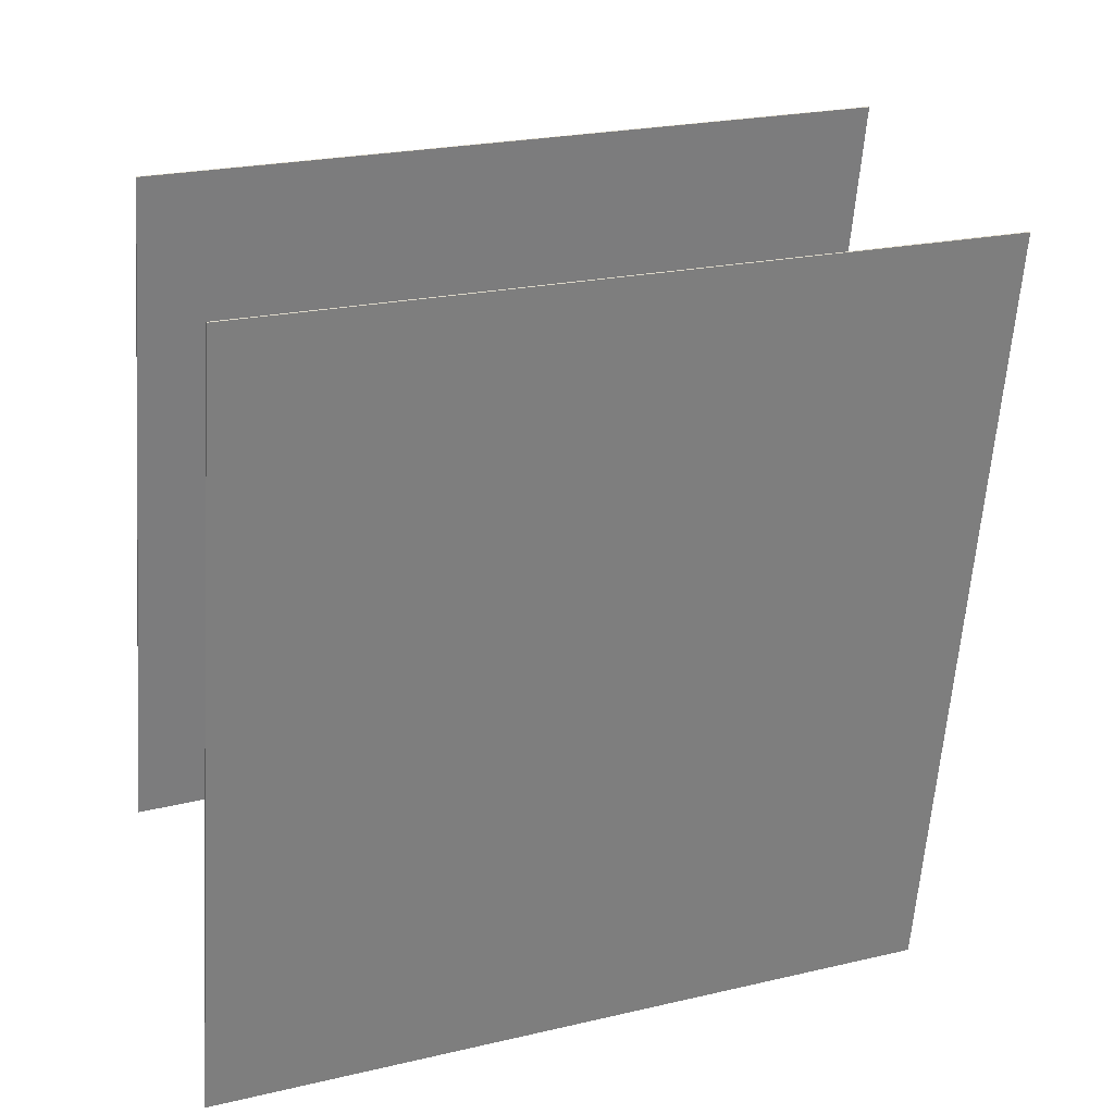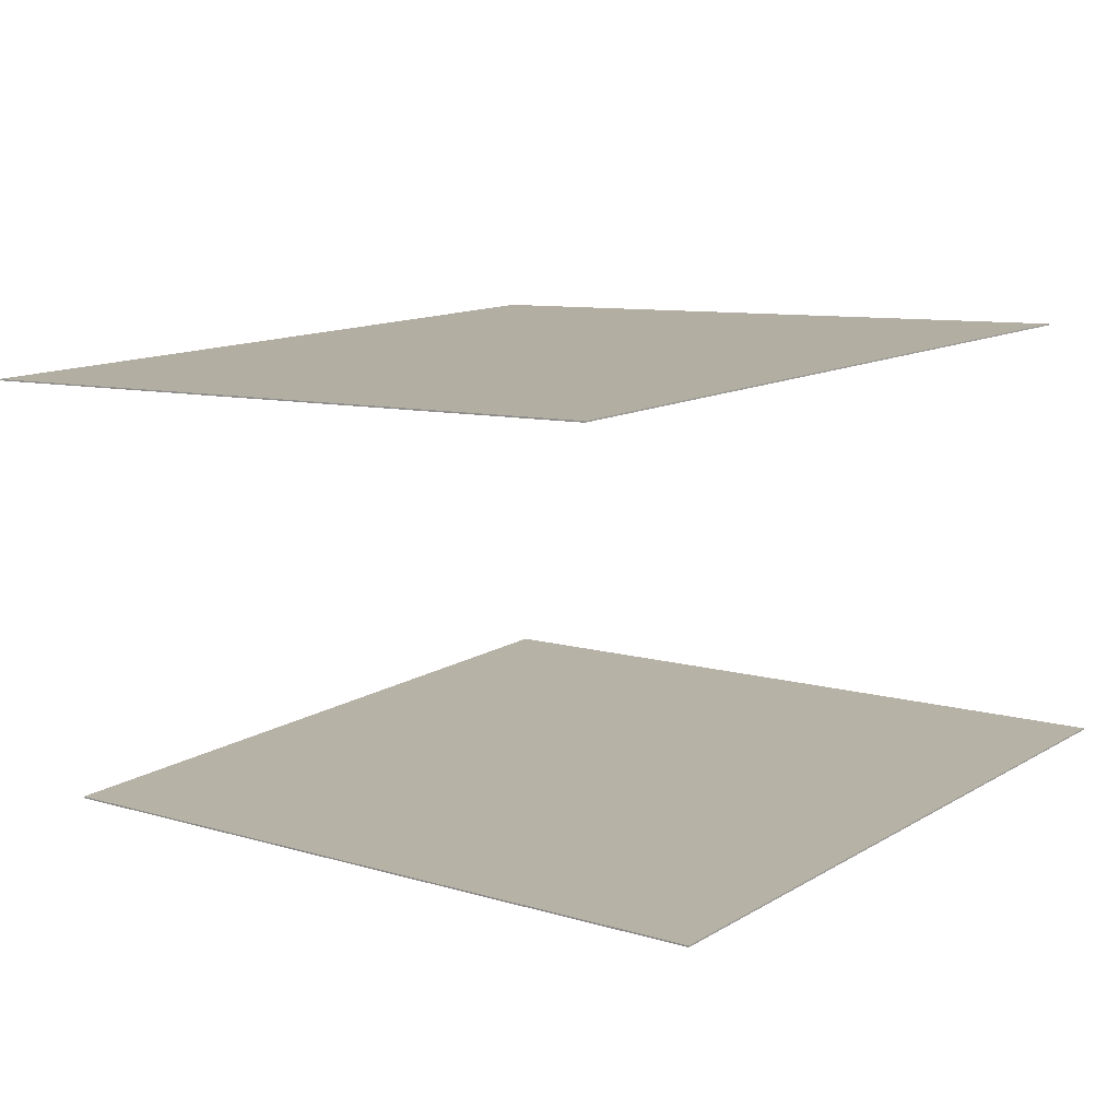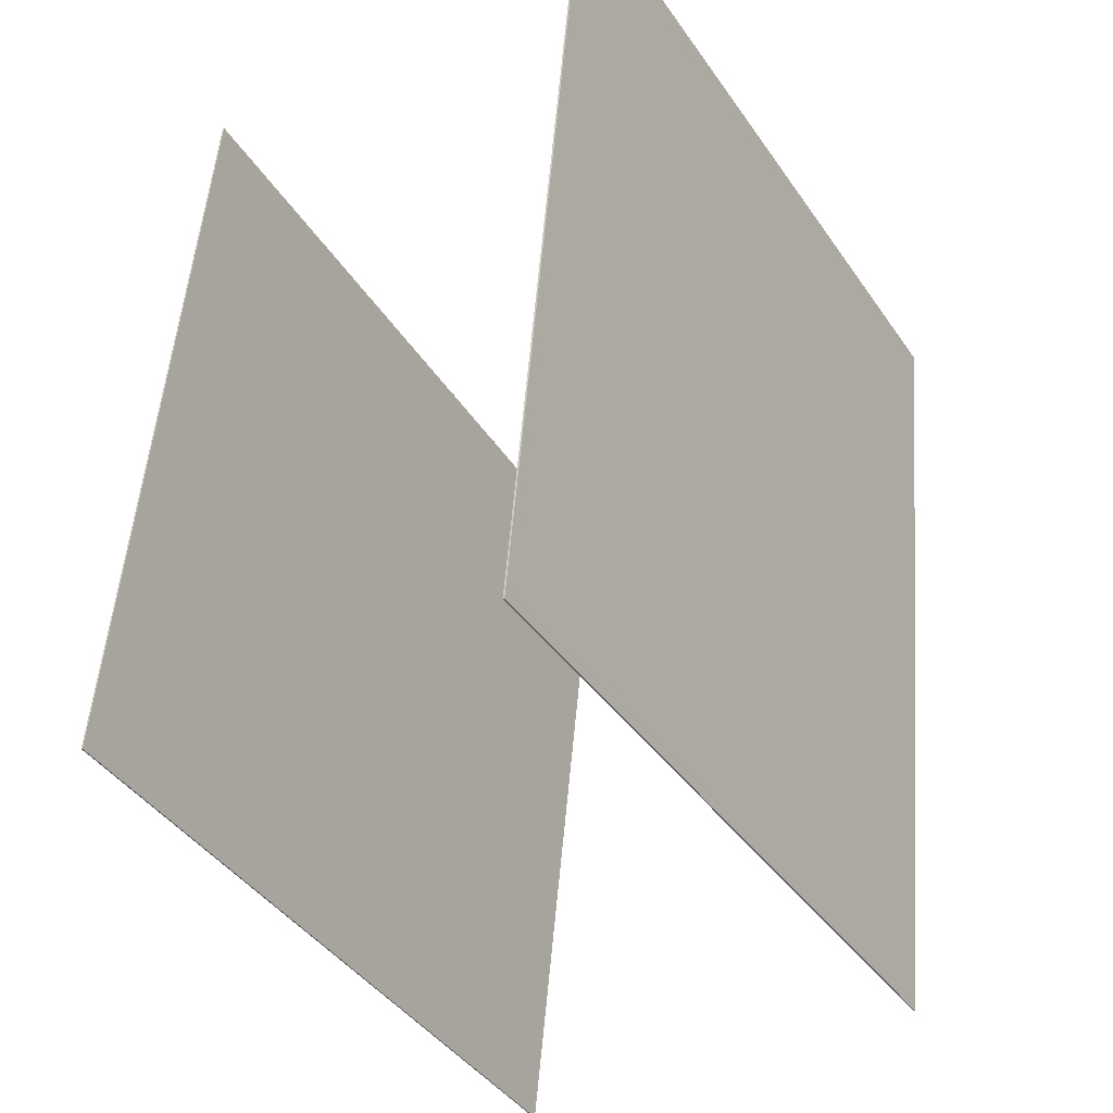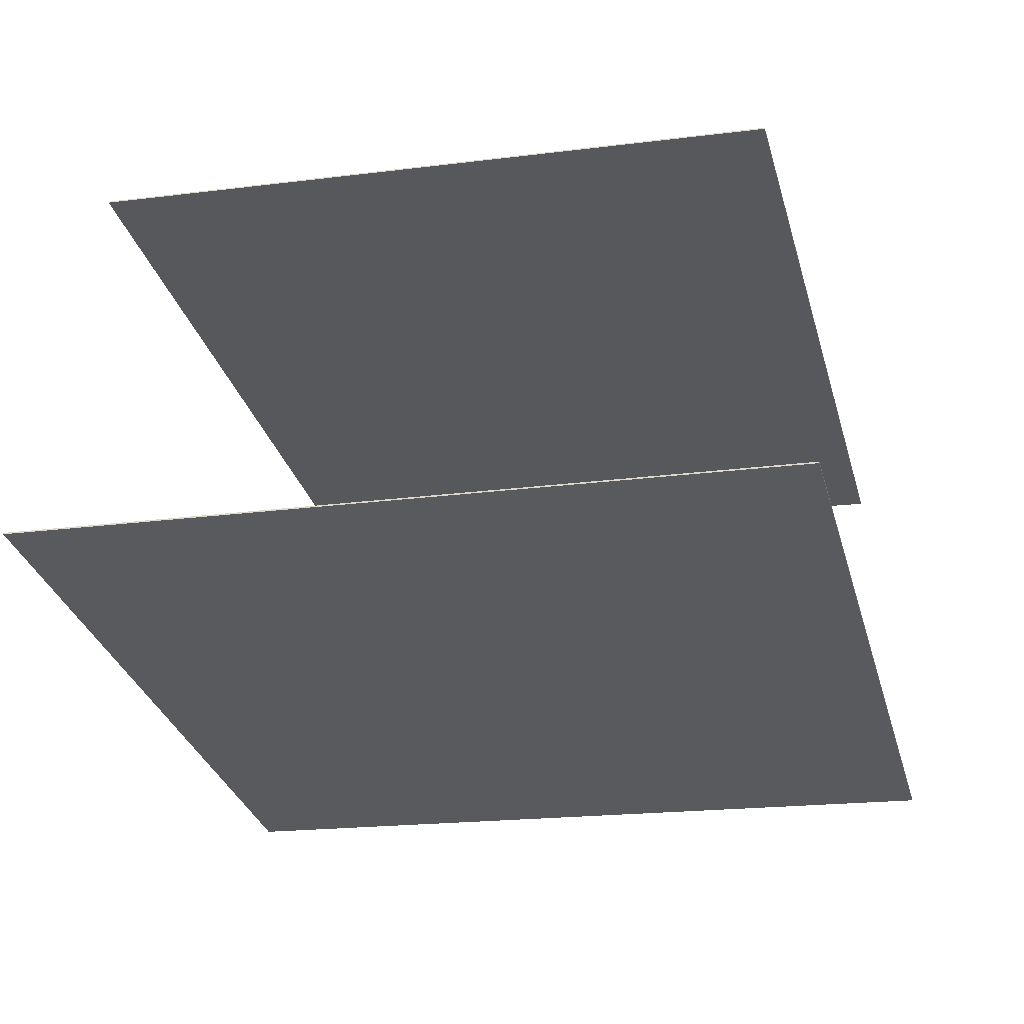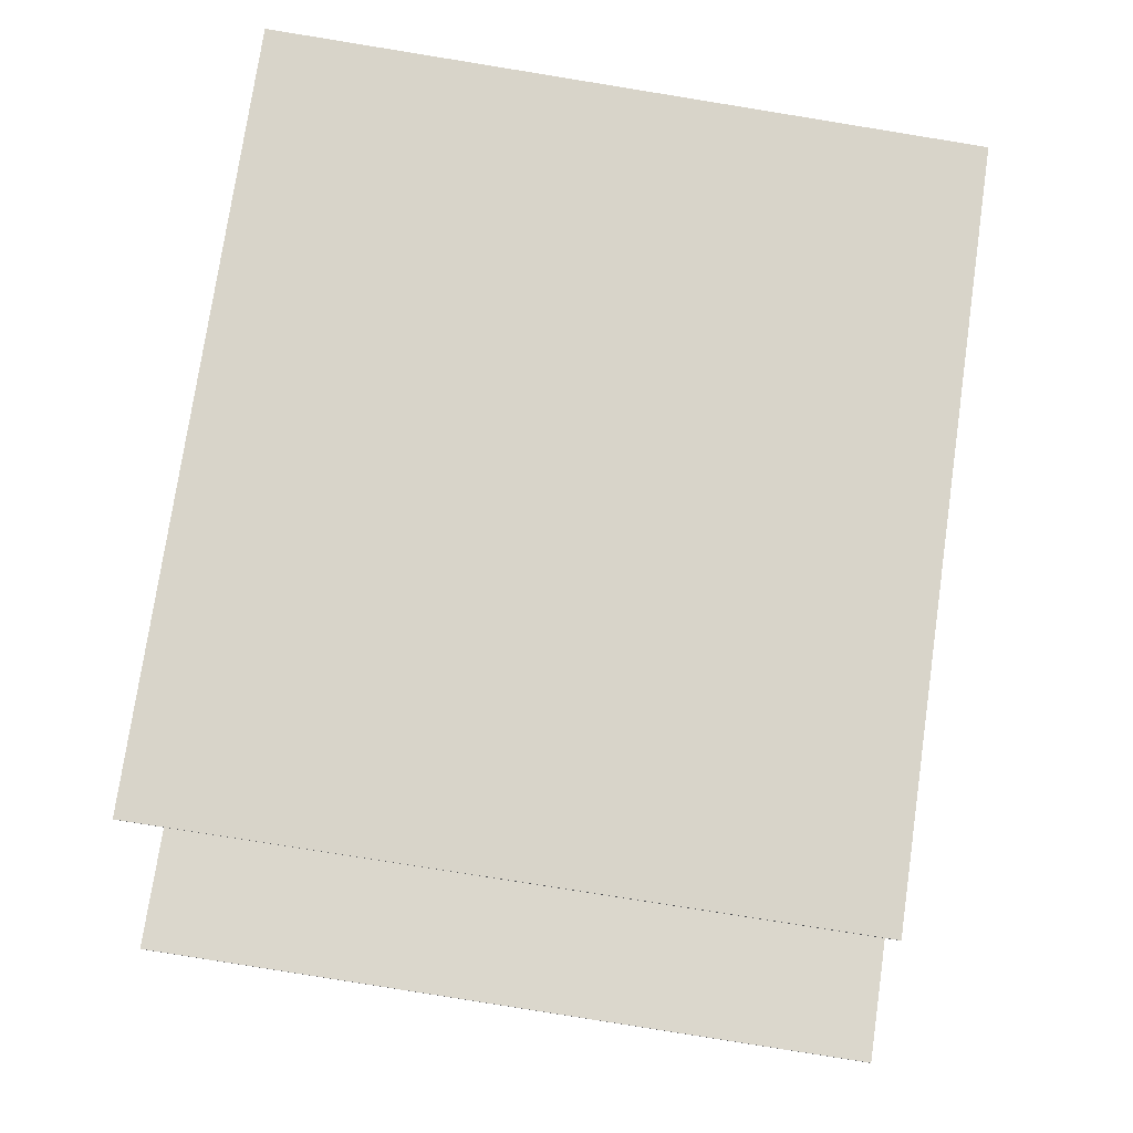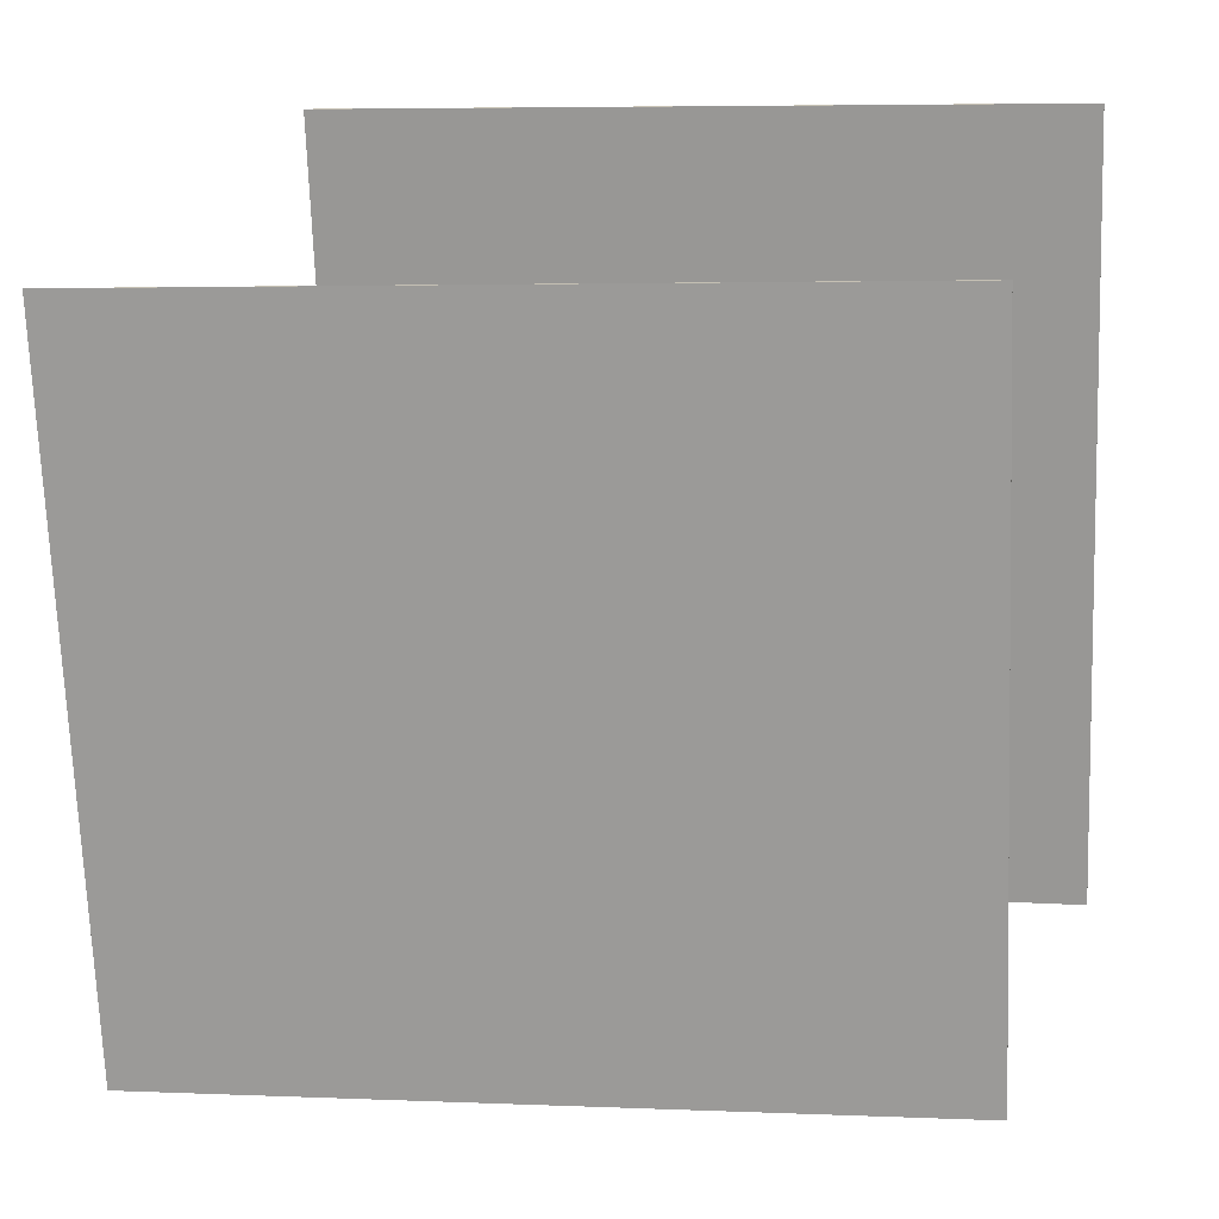
<metadata>
{"format":"obj","ext":"obj","renderer":"f3d","projection":"perspective","resolution":1024,"background":"white","views":[{"elev":27.5,"azim":-22.8,"up":"+Z"},{"elev":15.4,"azim":131.2,"up":"+Y"},{"elev":-34.7,"azim":-59.4,"up":"+Z"},{"elev":-31.9,"azim":-72.4,"up":"+Y"},{"elev":73.0,"azim":-78.9,"up":"+Y"},{"elev":23.4,"azim":-170.0,"up":"+Z"}]}
</metadata>
<code>
v -0.5342 -0.3143 -0.4252
v -0.4881 -0.3755 0.5389
v 0.3728 -0.3085 -0.4681
v 0.4188 -0.3696 0.496
v -0.5341 -0.3163 -0.4253
v -0.4881 -0.3774 0.5388
v 0.3728 -0.3104 -0.4682
v 0.4188 -0.3716 0.4958
f 1.0 7.0 5.0
f 1.0 3.0 7.0
f 1.0 4.0 3.0
f 1.0 2.0 4.0
f 3.0 8.0 7.0
f 3.0 4.0 8.0
f 5.0 7.0 8.0
f 5.0 8.0 6.0
f 1.0 5.0 6.0
f 1.0 6.0 2.0
f 2.0 6.0 8.0
f 2.0 8.0 4.0
v -0.4621 0.2354 -0.3811
v -0.4156 0.1692 0.4964
v -0.4621 0.237 -0.381
v -0.4157 0.1709 0.4966
v 0.4985 0.2721 -0.4291
v 0.5449 0.206 0.4484
v 0.4984 0.2738 -0.429
v 0.5449 0.2076 0.4485
f 9.0 15.0 13.0
f 9.0 11.0 15.0
f 9.0 12.0 11.0
f 9.0 10.0 12.0
f 11.0 16.0 15.0
f 11.0 12.0 16.0
f 13.0 15.0 16.0
f 13.0 16.0 14.0
f 9.0 13.0 14.0
f 9.0 14.0 10.0
f 10.0 14.0 16.0
f 10.0 16.0 12.0

</code>
